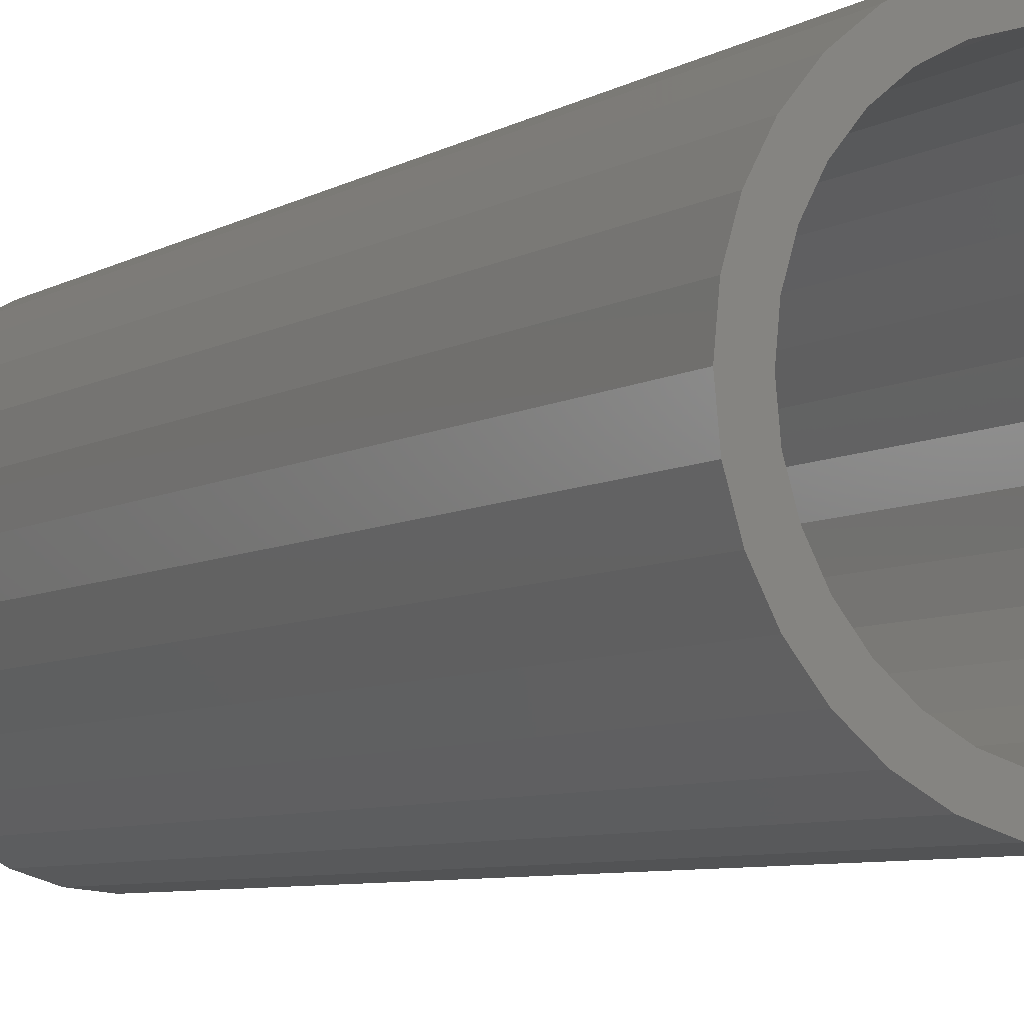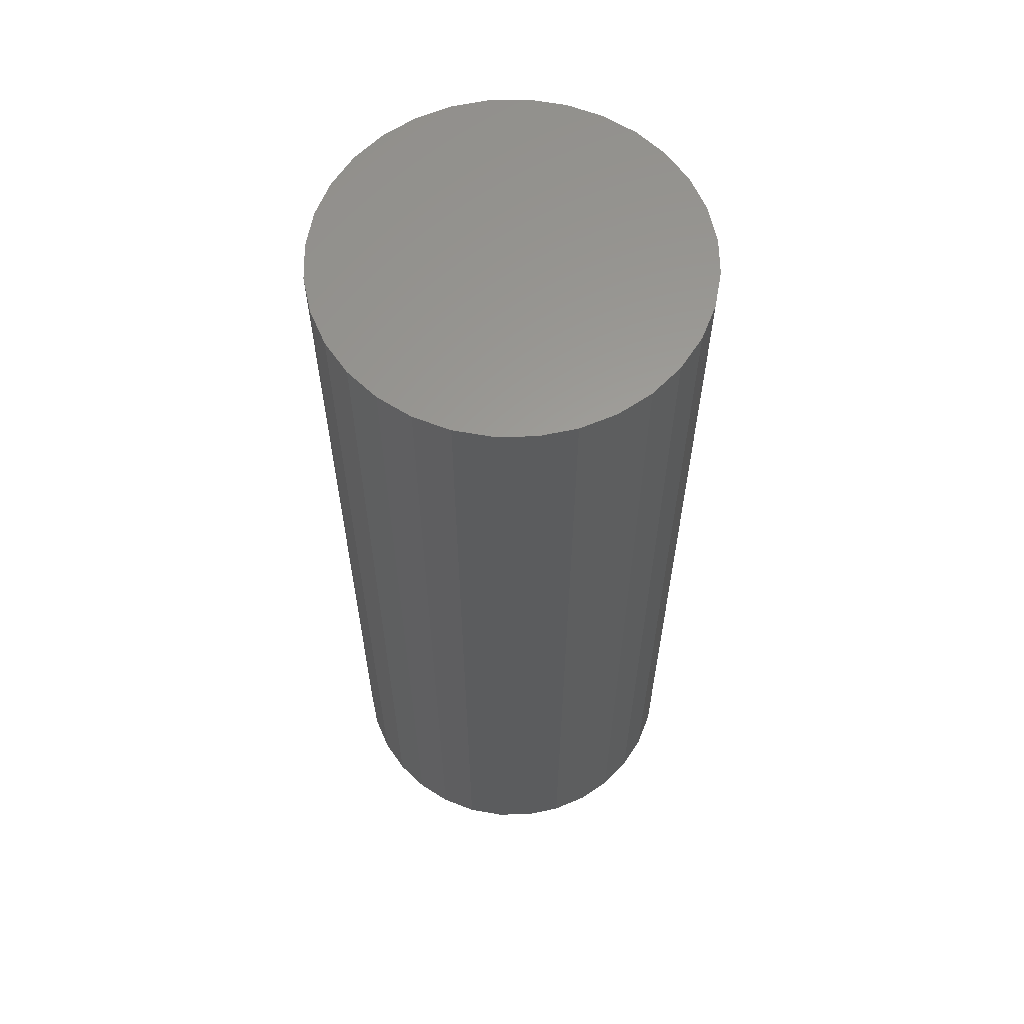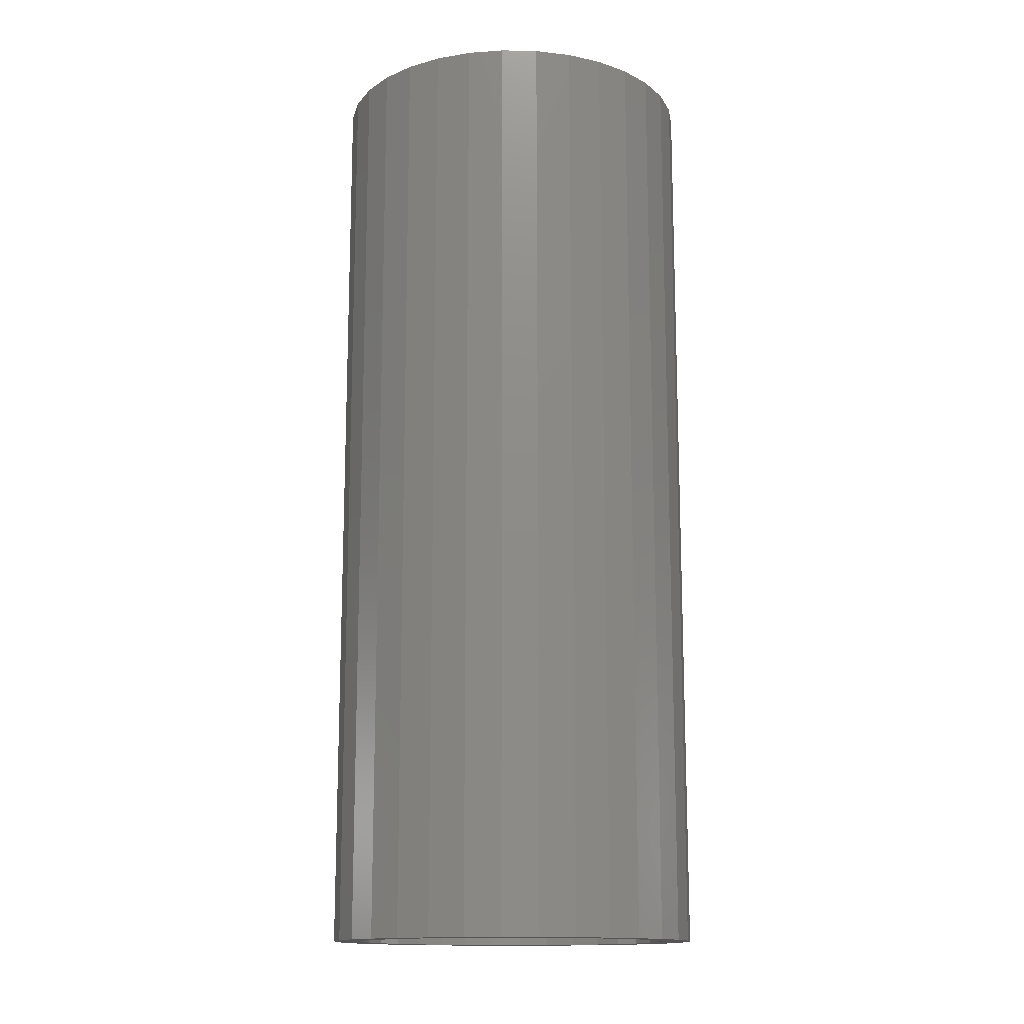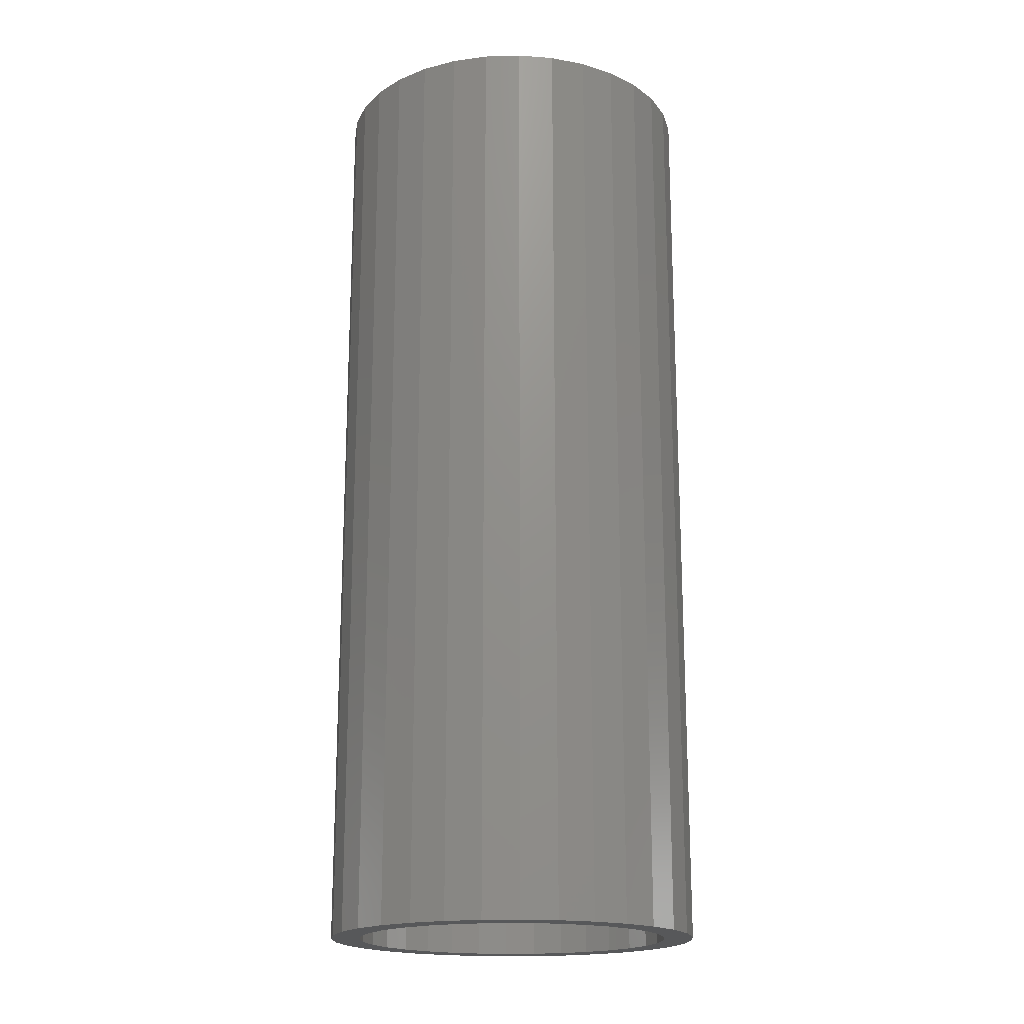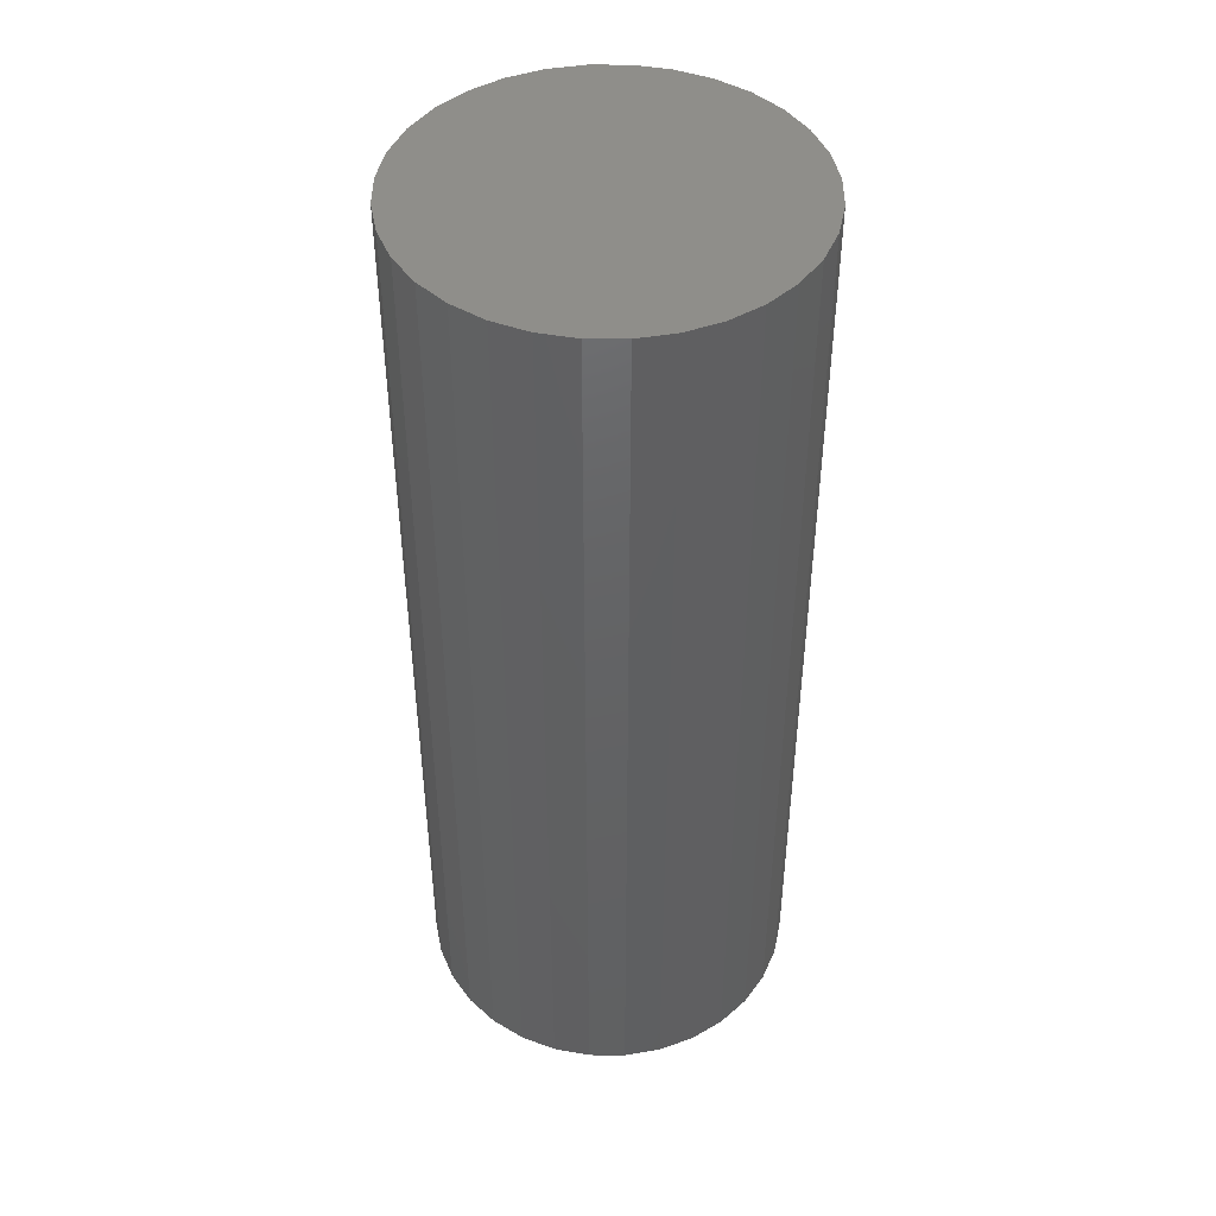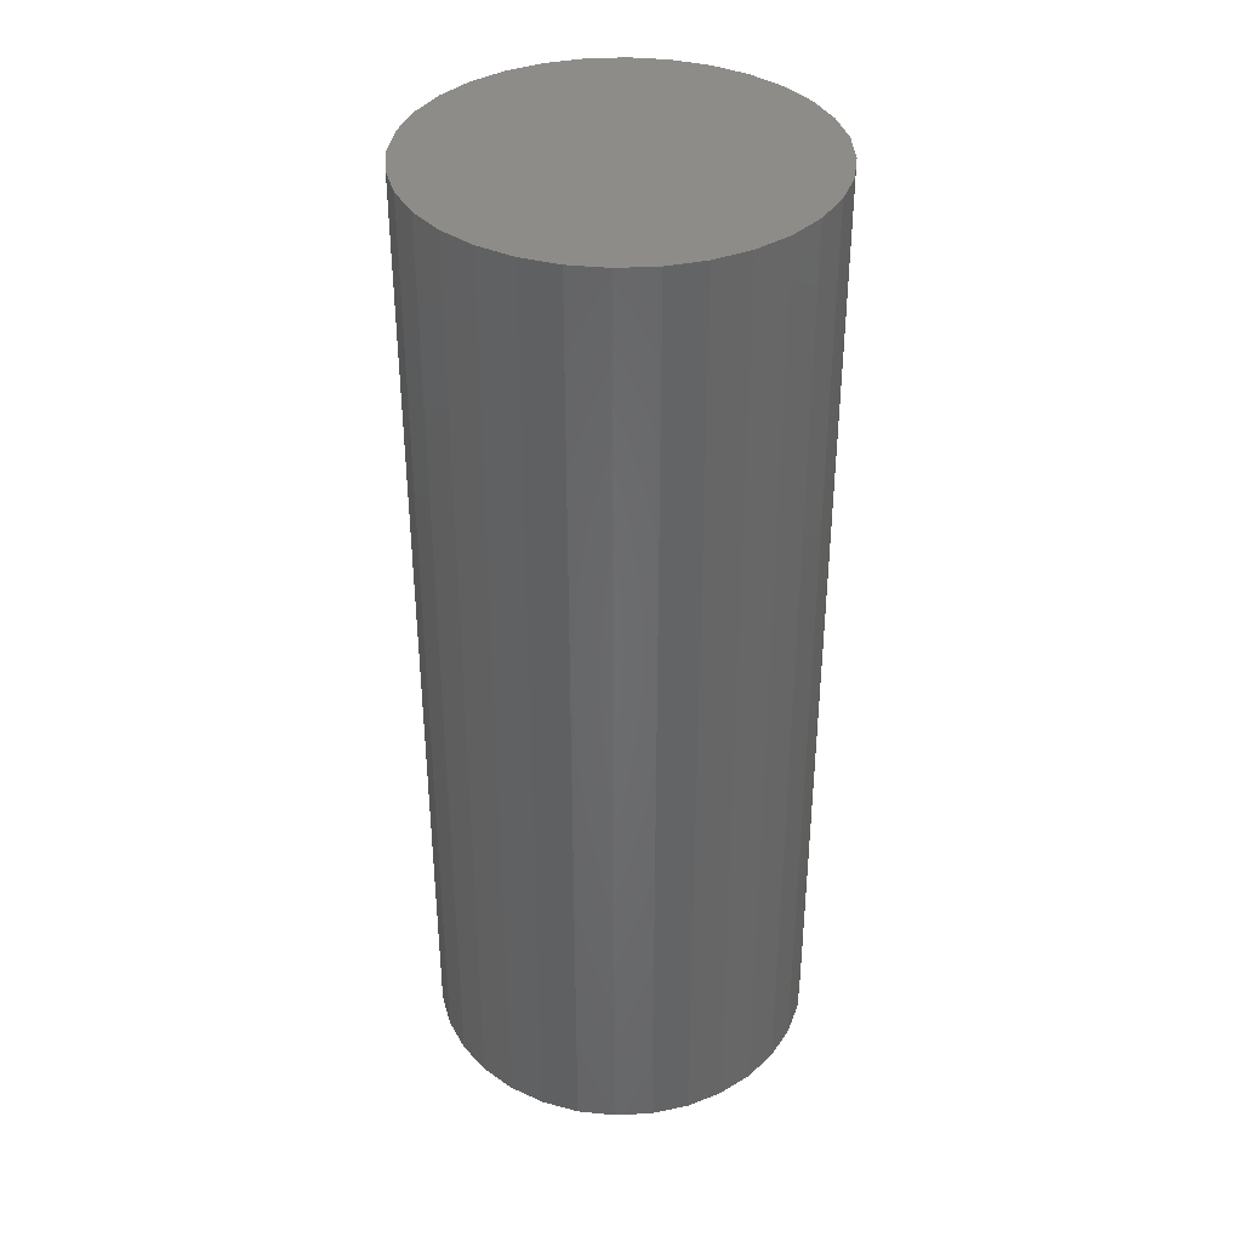
<metadata>
{"format":"stl","ext":"stl","renderer":"f3d","projection":"perspective","resolution":1024,"background":"white","views":[{"elev":-6.6,"azim":-30.8,"up":"+Z"},{"elev":61.0,"azim":16.0,"up":"+Y"},{"elev":-14.4,"azim":81.9,"up":"+Y"},{"elev":-18.6,"azim":42.6,"up":"+Y"},{"elev":45.3,"azim":129.7,"up":"+Y"},{"elev":37.5,"azim":46.9,"up":"+Y"}]}
</metadata>
<code>
# stl→obj: 128 verts, 252 faces
v 0.001563 -0.75 0.1266
v 0.001563 -0.75 0.15
v -0.0277 -0.75 0.1471
v -0.05584 -0.75 0.1386
v -0.08177 -0.75 0.1247
v -0.02313 -0.75 0.1241
v -0.04687 -0.75 0.1169
v -0.1045 -0.75 0.1061
v -0.06875 -0.75 0.1052
v -0.08793 -0.75 0.08949
v -0.1232 -0.75 0.08334
v -0.08793 -0.75 -0.08949
v -0.1045 -0.75 -0.1061
v -0.06875 -0.75 -0.1052
v -0.04687 -0.75 -0.1169
v -0.08177 -0.75 -0.1247
v -0.02313 -0.75 -0.1241
v 0.001563 -0.75 -0.1266
v -0.05584 -0.75 -0.1386
v -0.0277 -0.75 -0.1471
v 0.001563 -0.75 -0.15
v 0.03083 -0.75 0.1471
v 0.05897 -0.75 0.1386
v 0.02625 -0.75 0.1241
v 0.0849 -0.75 0.1247
v 0.05 -0.75 0.1169
v 0.07188 -0.75 0.1052
v 0.1076 -0.75 -0.1061
v 0.1263 -0.75 -0.08334
v 0.09106 -0.75 -0.08949
v 0.07188 -0.75 -0.1052
v 0.05 -0.75 -0.1169
v 0.0849 -0.75 -0.1247
v 0.02625 -0.75 -0.1241
v 0.05897 -0.75 -0.1386
v 0.03083 -0.75 -0.1471
v -0.1232 -0.75 -0.08334
v -0.1037 -0.75 -0.07031
v -0.137 -0.75 -0.0574
v -0.1154 -0.75 -0.04843
v -0.1456 -0.75 -0.02926
v -0.1226 -0.75 -0.02469
v -0.1484 -0.75 1.837e-17
v -0.125 -0.75 7.027e-17
v -0.1456 -0.75 0.02926
v -0.1226 -0.75 0.02469
v -0.137 -0.75 0.0574
v -0.1154 -0.75 0.04843
v -0.1037 -0.75 0.07031
v 0.1076 -0.75 0.1061
v 0.09106 -0.75 0.08949
v 0.1263 -0.75 0.08334
v 0.1068 -0.75 0.07031
v 0.1401 -0.75 0.0574
v 0.1185 -0.75 0.04843
v 0.1487 -0.75 0.02926
v 0.1257 -0.75 0.02469
v 0.1516 -0.75 -1.837e-17
v 0.1281 -0.75 -1.693e-17
v 0.1487 -0.75 -0.02926
v 0.1257 -0.75 -0.02469
v 0.1401 -0.75 -0.0574
v 0.1185 -0.75 -0.04843
v 0.1068 -0.75 -0.07031
v 0.001563 -0.02344 -0.1266
v 0.02625 -0.02344 -0.1241
v 0.05 -0.02344 -0.1169
v 0.07188 -0.02344 -0.1052
v 0.09106 -0.02344 -0.08949
v 0.1068 -0.02344 -0.07031
v 0.1185 -0.02344 -0.04843
v 0.1257 -0.02344 -0.02469
v 0.1281 -0.02344 -1.603e-16
v -0.02313 -0.02344 -0.1241
v -0.04687 -0.02344 -0.1169
v -0.06875 -0.02344 -0.1052
v -0.08793 -0.02344 -0.08949
v -0.1037 -0.02344 -0.07031
v -0.1154 -0.02344 -0.04843
v -0.1226 -0.02344 -0.02469
v -0.125 -0.02344 7.027e-17
v 0.001563 -0.02344 0.1266
v -0.02313 -0.02344 0.1241
v -0.04687 -0.02344 0.1169
v -0.06875 -0.02344 0.1052
v -0.08793 -0.02344 0.08949
v -0.1037 -0.02344 0.07031
v -0.1154 -0.02344 0.04843
v -0.1226 -0.02344 0.02469
v 0.02625 -0.02344 0.1241
v 0.05 -0.02344 0.1169
v 0.07188 -0.02344 0.1052
v 0.09106 -0.02344 0.08949
v 0.1068 -0.02344 0.07031
v 0.1185 -0.02344 0.04843
v 0.1257 -0.02344 0.02469
v 0.001563 1.02e-33 0.15
v 0.03083 1.624e-18 0.1471
v -0.0277 -1.624e-18 0.1471
v -0.05584 -3.186e-18 0.1386
v 0.05897 3.186e-18 0.1386
v 0.03083 1.624e-18 -0.1471
v -0.0277 -1.624e-18 -0.1471
v 0.05897 3.186e-18 -0.1386
v 0.001563 -2.039e-33 -0.15
v -0.05584 -3.186e-18 -0.1386
v -0.08177 -4.626e-18 -0.1247
v 0.0849 4.626e-18 -0.1247
v -0.1045 -5.888e-18 -0.1061
v 0.1076 5.888e-18 -0.1061
v -0.1232 -6.923e-18 -0.08334
v 0.1263 6.923e-18 -0.08334
v -0.137 -7.693e-18 -0.0574
v 0.1401 7.693e-18 -0.0574
v -0.1456 -8.167e-18 -0.02926
v 0.1487 8.167e-18 -0.02926
v -0.1484 -8.327e-18 1.837e-17
v 0.1516 8.327e-18 -1.837e-17
v -0.1456 -8.167e-18 0.02926
v 0.1487 8.167e-18 0.02926
v -0.137 -7.693e-18 0.0574
v 0.1401 7.693e-18 0.0574
v -0.1232 -6.923e-18 0.08334
v 0.1263 6.923e-18 0.08334
v -0.1045 -5.888e-18 0.1061
v 0.1076 5.888e-18 0.1061
v -0.08177 -4.626e-18 0.1247
v 0.0849 4.626e-18 0.1247
f 1 2 3
f 1 3 4
f 4 5 1
f 1 5 6
f 7 6 5
f 5 8 7
f 7 8 9
f 10 9 8
f 8 11 10
f 12 13 14
f 15 14 13
f 13 16 15
f 15 16 17
f 18 17 16
f 16 19 18
f 18 19 20
f 18 20 21
f 22 2 1
f 23 22 1
f 23 1 24
f 23 24 25
f 25 24 26
f 25 26 27
f 28 29 30
f 28 30 31
f 28 31 32
f 28 32 33
f 33 32 34
f 33 34 18
f 33 18 35
f 36 35 18
f 18 21 36
f 13 12 37
f 37 12 38
f 37 38 39
f 39 38 40
f 39 40 41
f 41 40 42
f 41 42 43
f 43 42 44
f 43 44 45
f 45 44 46
f 45 46 47
f 47 46 48
f 47 48 11
f 11 48 49
f 11 49 10
f 25 27 50
f 50 27 51
f 50 51 52
f 52 51 53
f 52 53 54
f 54 53 55
f 54 55 56
f 56 55 57
f 56 57 58
f 58 57 59
f 58 59 60
f 60 59 61
f 60 61 62
f 62 61 63
f 62 63 29
f 29 63 64
f 29 64 30
f 65 34 66
f 66 34 32
f 66 32 67
f 67 32 31
f 67 31 68
f 68 31 30
f 68 30 69
f 69 30 64
f 69 64 70
f 70 64 63
f 70 63 71
f 71 63 61
f 71 61 72
f 72 61 59
f 72 59 73
f 34 65 18
f 18 65 74
f 18 74 17
f 17 74 75
f 17 75 15
f 15 75 76
f 15 76 14
f 14 76 77
f 14 77 12
f 12 77 78
f 12 78 38
f 38 78 79
f 38 79 40
f 40 79 80
f 40 80 42
f 42 80 81
f 42 81 44
f 82 6 83
f 83 6 7
f 83 7 84
f 84 7 9
f 84 9 85
f 85 9 10
f 85 10 86
f 86 10 49
f 86 49 87
f 87 49 48
f 87 48 88
f 88 48 46
f 88 46 89
f 89 46 44
f 89 44 81
f 6 82 1
f 1 82 90
f 1 90 24
f 24 90 91
f 24 91 26
f 26 91 92
f 26 92 27
f 27 92 93
f 27 93 51
f 51 93 94
f 51 94 53
f 53 94 95
f 53 95 55
f 55 95 96
f 55 96 57
f 57 96 73
f 57 73 59
f 83 90 82
f 90 83 84
f 90 84 91
f 91 84 85
f 91 85 92
f 68 75 67
f 67 75 74
f 67 74 66
f 66 74 65
f 92 85 93
f 93 85 86
f 93 86 94
f 94 86 87
f 94 87 95
f 95 87 88
f 95 88 96
f 96 88 89
f 96 89 73
f 73 89 81
f 73 81 72
f 72 81 80
f 72 80 71
f 71 80 79
f 71 79 70
f 70 79 78
f 70 78 69
f 69 78 77
f 69 77 68
f 68 77 76
f 68 76 75
f 97 98 99
f 100 99 98
f 101 100 98
f 102 103 104
f 105 103 102
f 103 106 104
f 104 106 107
f 104 107 108
f 108 107 109
f 108 109 110
f 110 109 111
f 110 111 112
f 112 111 113
f 112 113 114
f 114 113 115
f 114 115 116
f 116 115 117
f 116 117 118
f 118 117 119
f 118 119 120
f 120 119 121
f 120 121 122
f 122 121 123
f 122 123 124
f 124 123 125
f 124 125 126
f 126 125 127
f 126 127 128
f 128 127 100
f 128 100 101
f 118 58 116
f 116 58 60
f 116 60 114
f 114 60 62
f 114 62 112
f 112 62 29
f 112 29 110
f 110 29 28
f 110 28 108
f 108 28 33
f 108 33 104
f 104 33 35
f 104 35 102
f 102 35 36
f 102 36 105
f 105 36 21
f 105 21 103
f 103 21 20
f 103 20 106
f 106 20 19
f 106 19 107
f 107 19 16
f 107 16 109
f 109 16 13
f 109 13 111
f 111 13 37
f 111 37 113
f 113 37 39
f 113 39 115
f 115 39 41
f 115 41 117
f 117 41 43
f 117 43 119
f 119 43 45
f 119 45 121
f 121 45 47
f 121 47 123
f 123 47 11
f 123 11 125
f 125 11 8
f 125 8 127
f 127 8 5
f 127 5 100
f 100 5 4
f 100 4 99
f 99 4 3
f 99 3 97
f 97 3 2
f 97 2 98
f 98 2 22
f 98 22 101
f 101 22 23
f 101 23 128
f 128 23 25
f 128 25 126
f 126 25 50
f 126 50 124
f 124 50 52
f 124 52 122
f 122 52 54
f 122 54 120
f 120 54 56
f 120 56 118
f 118 56 58

</code>
